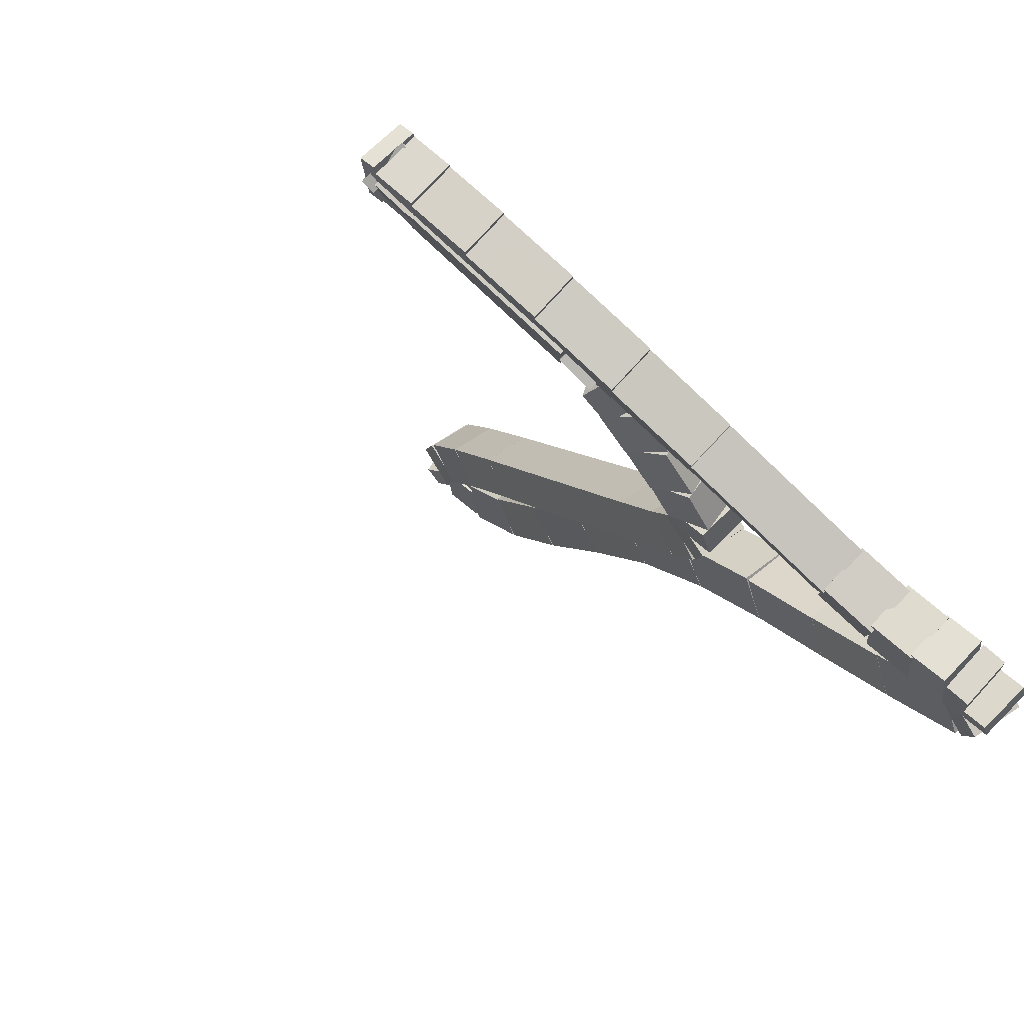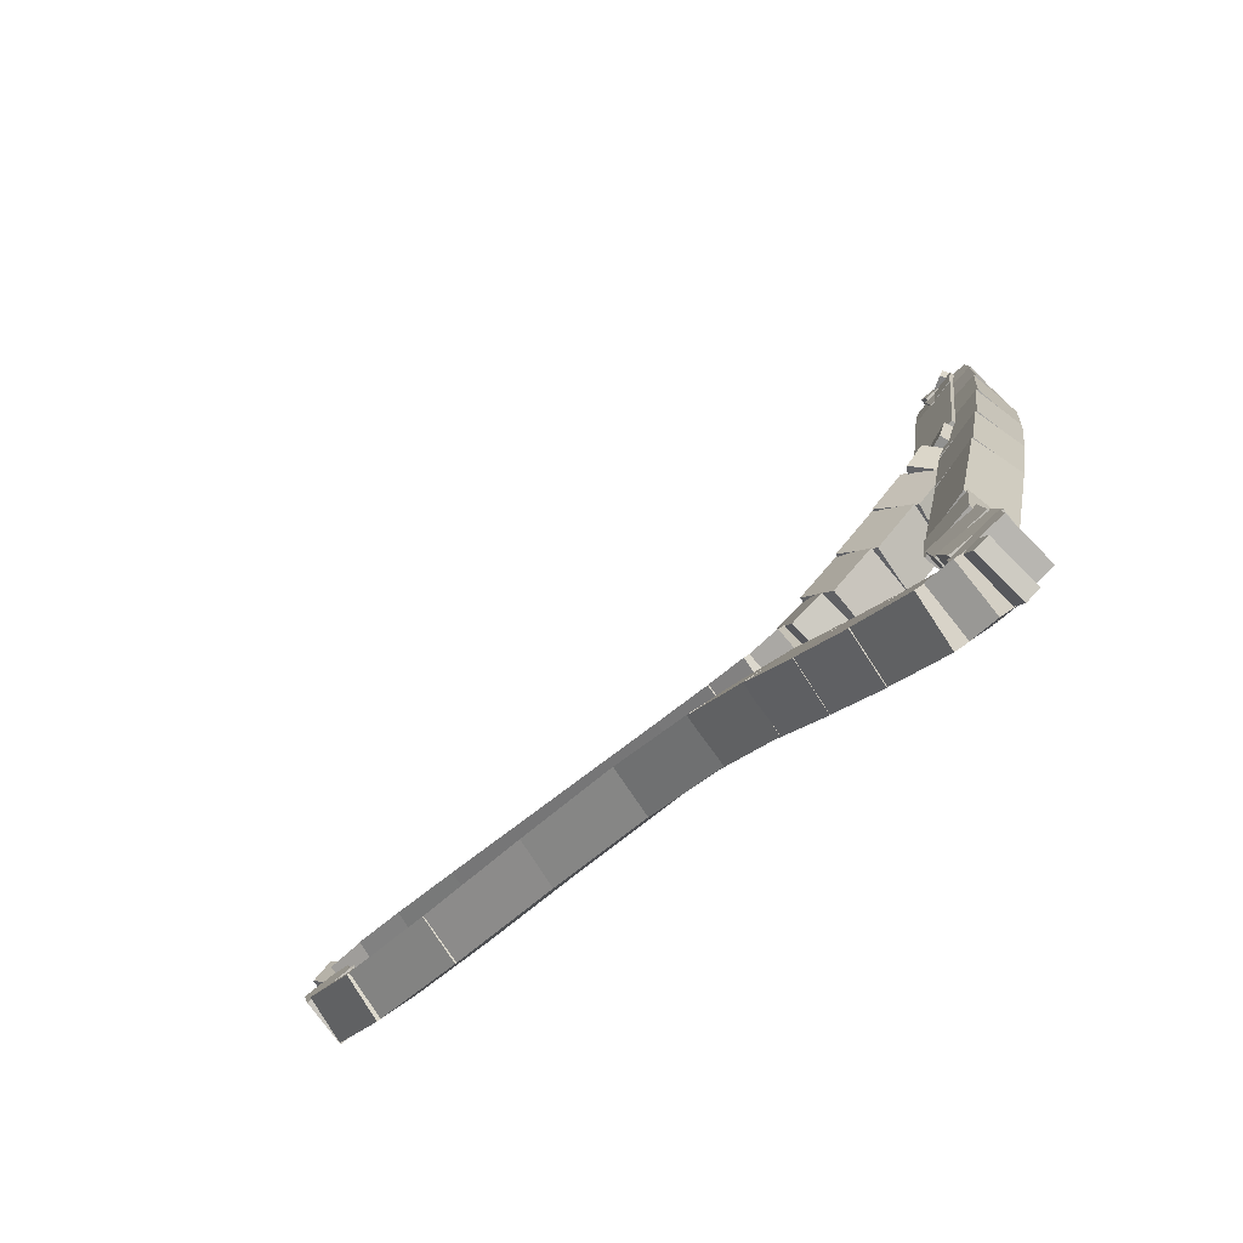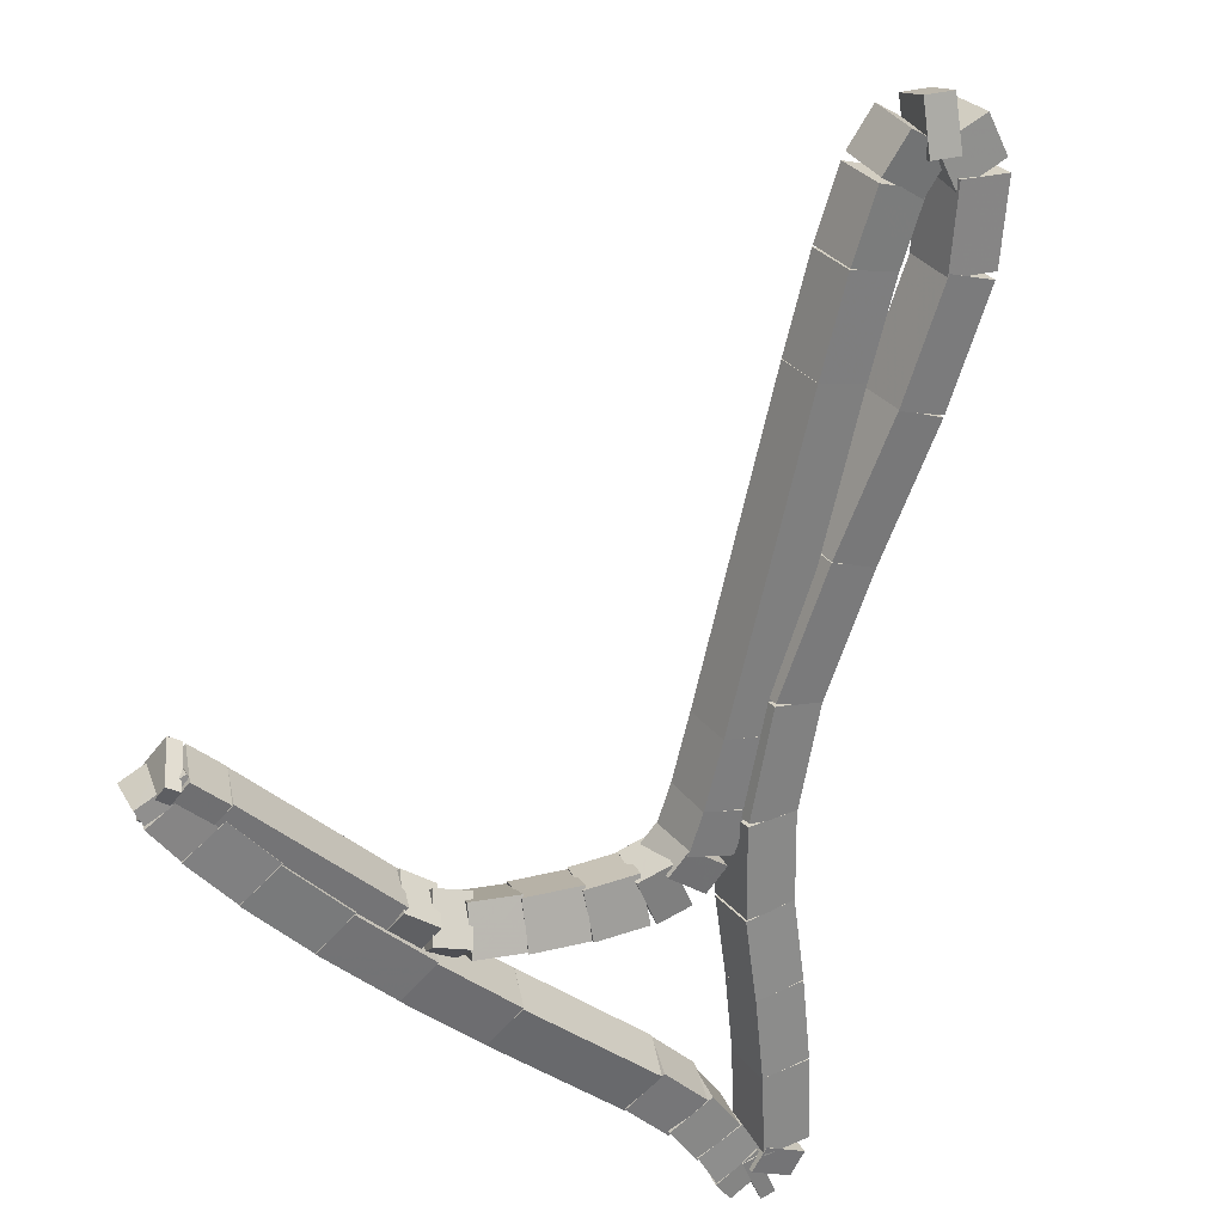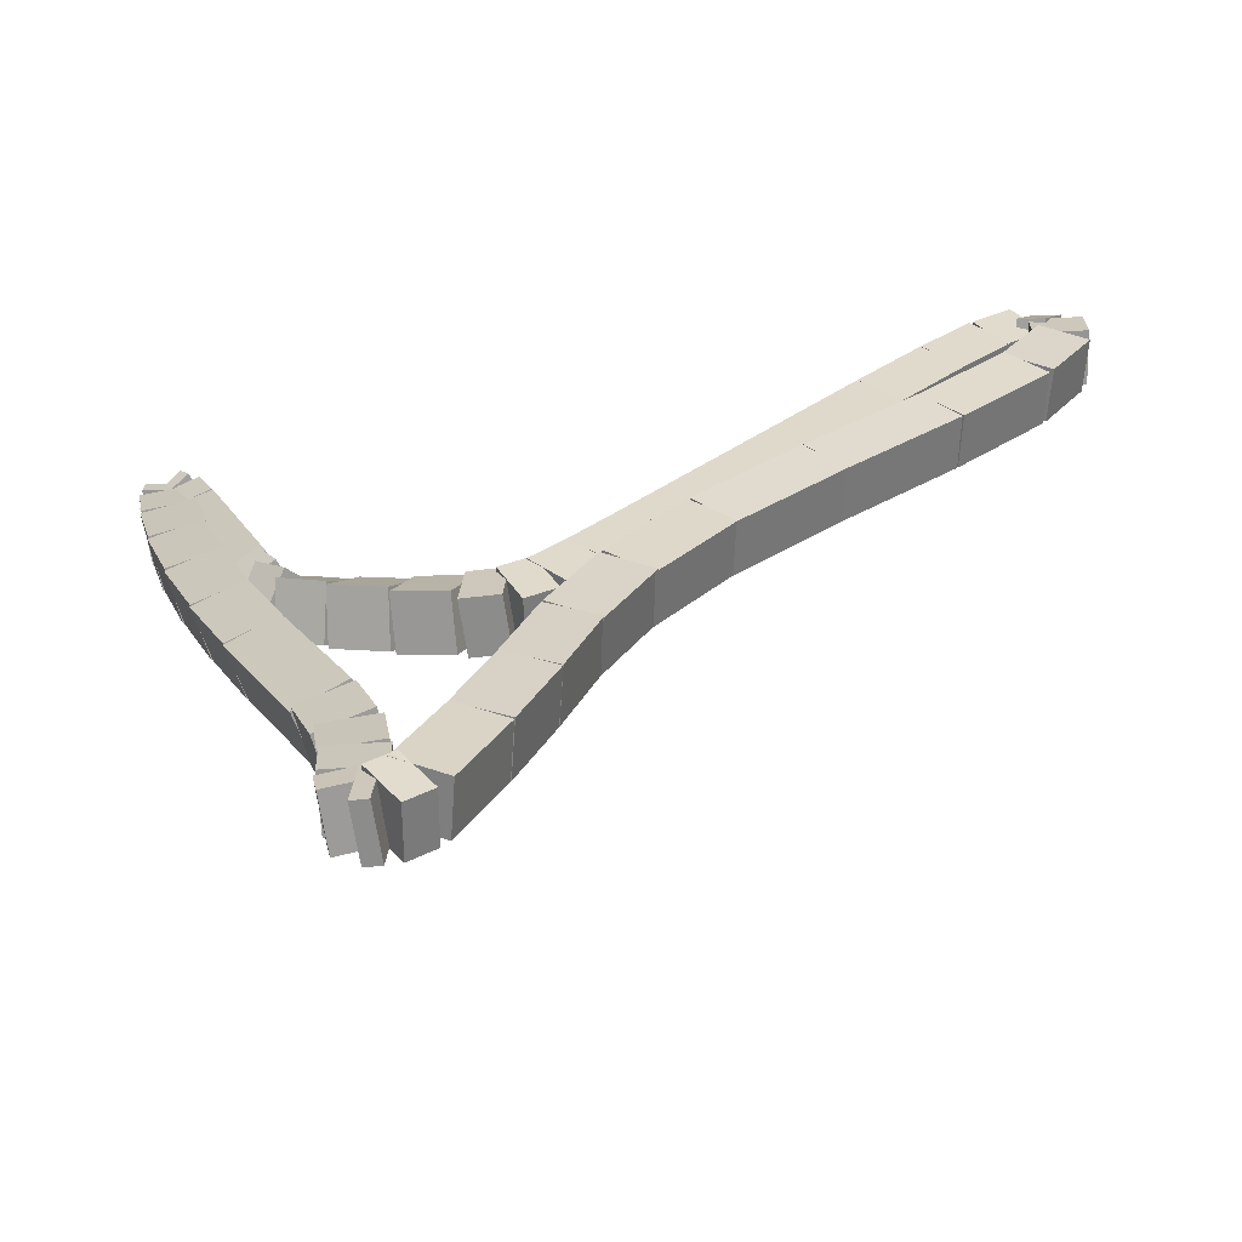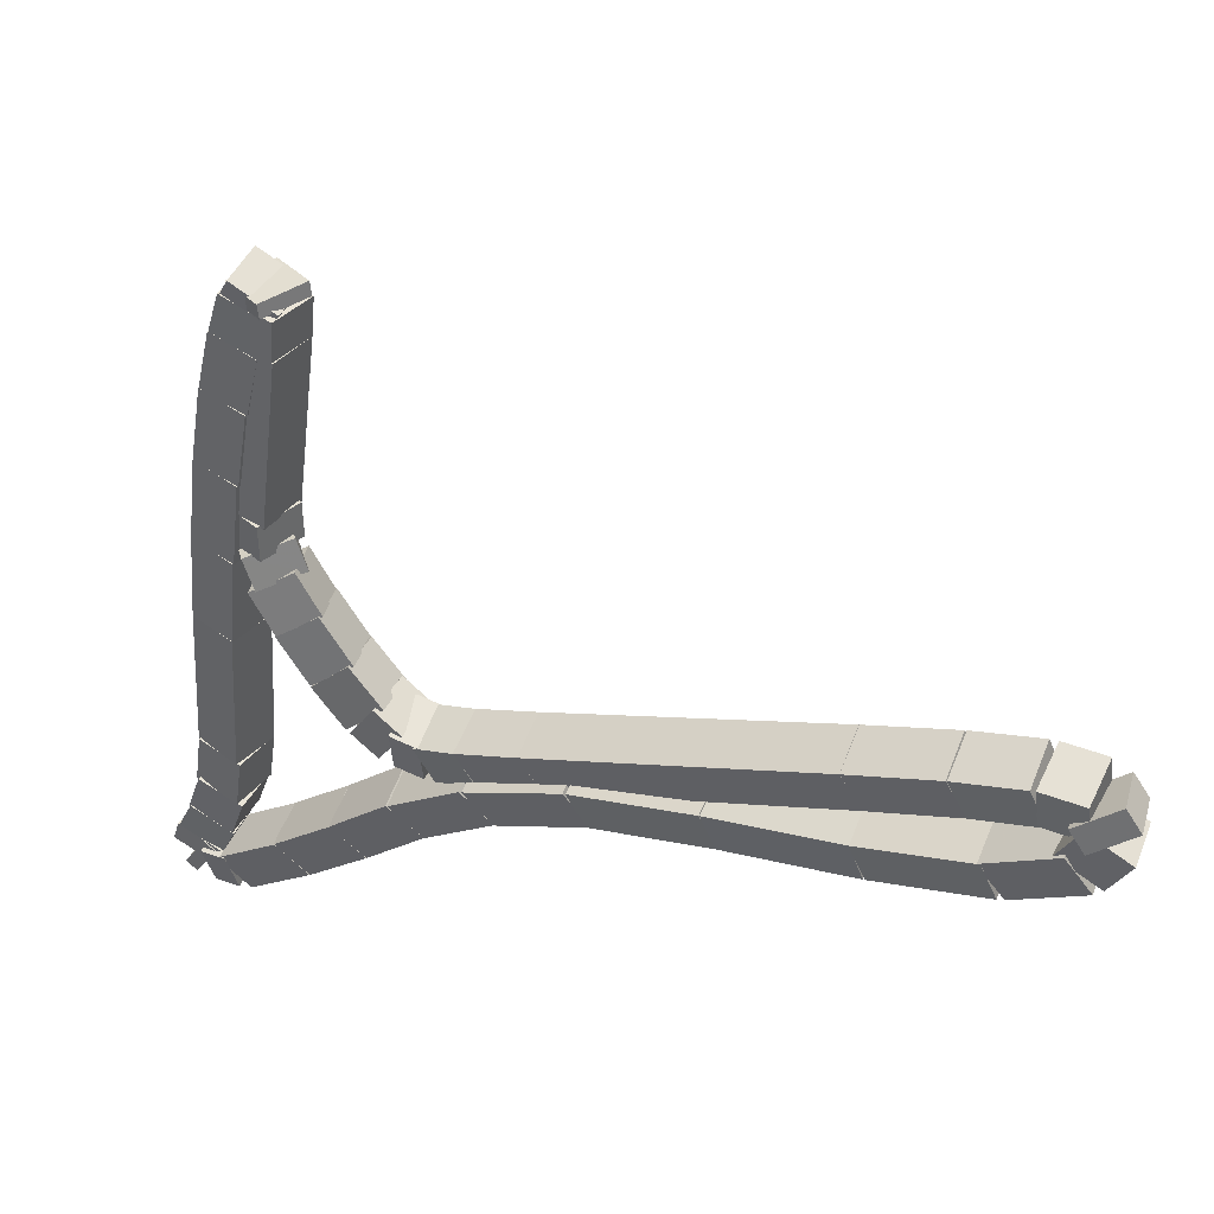
<metadata>
{"format":"obj","ext":"obj","renderer":"f3d","projection":"perspective","resolution":1024,"background":"white","views":[{"elev":-32.0,"azim":61.7,"up":"+Y"},{"elev":-36.7,"azim":18.3,"up":"+Z"},{"elev":75.8,"azim":109.7,"up":"+Y"},{"elev":-22.3,"azim":146.7,"up":"+Y"},{"elev":6.8,"azim":176.8,"up":"+Z"}]}
</metadata>
<code>
g name
v 10.96 24.83 39.53
v 10.83 24.67 39.72
v 10.76 24.48 39.53
v 10.89 24.63 39.33
v 10.82 24.9 39.5
v 10.69 24.74 39.7
v 10.63 24.55 39.5
v 10.76 24.71 39.3
f 1 2 3 4
f 6 2 1 5
f 5 1 4 8
f 6 5 8 7
f 8 4 3 7
f 7 3 2 6
g name
v 10.94 24.85 39.59
v 10.79 24.66 39.73
v 10.91 24.45 39.59
v 11.06 24.64 39.44
v 10.87 24.85 39.53
v 10.73 24.66 39.68
v 10.85 24.45 39.53
v 11 24.64 39.38
f 9 10 11 12
f 14 10 9 13
f 13 9 12 16
f 14 13 16 15
f 16 12 11 15
f 15 11 10 14
g name
v 10.71 24.67 39.68
v 10.94 24.6 39.82
v 11.08 24.8 39.68
v 10.85 24.87 39.54
v 10.74 24.58 39.59
v 10.97 24.51 39.73
v 11.11 24.71 39.59
v 10.88 24.78 39.44
f 17 18 19 20
f 22 18 17 21
f 21 17 20 24
f 22 21 24 23
f 24 20 19 23
f 23 19 18 22
g name
v 10.64 24.79 39.81
v 10.88 24.77 39.97
v 11 24.97 39.81
v 10.76 24.99 39.66
v 10.72 24.64 39.68
v 10.95 24.62 39.84
v 11.07 24.83 39.68
v 10.84 24.85 39.52
f 25 26 27 28
f 30 26 25 29
f 29 25 28 32
f 30 29 32 31
f 32 28 27 31
f 31 27 26 30
g name
v 10.56 24.98 39.99
v 10.8 24.93 40.13
v 10.94 25.13 39.99
v 10.7 25.18 39.84
v 10.63 24.81 39.81
v 10.87 24.75 39.96
v 11.01 24.96 39.81
v 10.77 25.01 39.67
f 33 34 35 36
f 38 34 33 37
f 37 33 36 40
f 38 37 40 39
f 40 36 35 39
f 39 35 34 38
g name
v 10.52 25.22 40.23
v 10.74 25.1 40.36
v 10.91 25.28 40.23
v 10.69 25.4 40.11
v 10.55 25.02 39.99
v 10.78 24.9 40.11
v 10.95 25.09 39.99
v 10.72 25.21 39.86
f 41 42 43 44
f 46 42 41 45
f 45 41 44 48
f 46 45 48 47
f 48 44 43 47
f 47 43 42 46
g name
v 10.49 25.77 40.96
v 10.7 25.62 41.08
v 10.89 25.8 40.96
v 10.68 25.95 40.84
v 10.52 25.24 40.23
v 10.73 25.09 40.35
v 10.92 25.26 40.23
v 10.71 25.41 40.11
f 49 50 51 52
f 54 50 49 53
f 53 49 52 56
f 54 53 56 55
f 56 52 51 55
f 55 51 50 54
g name
v 10.46 26.09 41.39
v 10.67 25.95 41.51
v 10.86 26.13 41.39
v 10.64 26.27 41.27
v 10.49 25.77 40.96
v 10.7 25.63 41.08
v 10.89 25.8 40.96
v 10.67 25.94 40.84
f 57 58 59 60
f 62 58 57 61
f 61 57 60 64
f 62 61 64 63
f 64 60 59 63
f 63 59 58 62
g name
v 10.42 26.4 41.8
v 10.64 26.28 41.92
v 10.81 26.46 41.8
v 10.59 26.59 41.67
v 10.46 26.08 41.39
v 10.68 25.96 41.51
v 10.86 26.14 41.39
v 10.64 26.27 41.26
f 65 66 67 68
f 70 66 65 69
f 69 65 68 72
f 70 69 72 71
f 72 68 67 71
f 71 67 66 70
g name
v 10.36 26.69 42.16
v 10.58 26.58 42.29
v 10.75 26.77 42.16
v 10.52 26.88 42.03
v 10.42 26.39 41.8
v 10.64 26.28 41.93
v 10.81 26.47 41.8
v 10.58 26.58 41.67
f 73 74 75 76
f 78 74 73 77
f 77 73 76 80
f 78 77 80 79
f 80 76 75 79
f 79 75 74 78
g name
v 10.3 26.91 42.43
v 10.53 26.82 42.56
v 10.68 27.02 42.43
v 10.45 27.11 42.29
v 10.36 26.67 42.16
v 10.59 26.59 42.29
v 10.75 26.78 42.16
v 10.52 26.87 42.02
f 81 82 83 84
f 86 82 81 85
f 85 81 84 88
f 86 85 88 87
f 88 84 83 87
f 87 83 82 86
g name
v 10.24 27.06 42.6
v 10.48 27 42.74
v 10.62 27.2 42.6
v 10.38 27.26 42.46
v 10.3 26.9 42.43
v 10.54 26.83 42.57
v 10.68 27.03 42.43
v 10.44 27.1 42.29
f 89 90 91 92
f 94 90 89 93
f 93 89 92 96
f 94 93 96 95
f 96 92 91 95
f 95 91 90 94
g name
v 10.22 27.1 42.66
v 10.45 27.09 42.82
v 10.57 27.3 42.66
v 10.33 27.3 42.5
v 10.25 27.03 42.6
v 10.49 27.03 42.76
v 10.6 27.23 42.6
v 10.37 27.24 42.44
f 97 98 99 100
f 102 98 97 101
f 101 97 100 104
f 102 101 104 103
f 104 100 99 103
f 103 99 98 102
g name
v 10.58 27.11 42.59
v 10.35 26.99 42.7
v 10.19 27.2 42.59
v 10.42 27.32 42.48
v 10.59 27.15 42.66
v 10.35 27.03 42.77
v 10.2 27.24 42.66
v 10.43 27.36 42.55
f 105 106 107 108
f 110 106 105 109
f 109 105 108 112
f 110 109 112 111
f 112 108 107 111
f 111 107 106 110
g name
v 10.6 27.03 42.4
v 10.41 26.85 42.53
v 10.2 26.99 42.4
v 10.38 27.17 42.28
v 10.58 27.18 42.59
v 10.4 27 42.71
v 10.18 27.13 42.59
v 10.37 27.31 42.47
f 113 114 115 116
f 118 114 113 117
f 117 113 116 120
f 118 117 120 119
f 120 116 115 119
f 119 115 114 118
g name
v 10.69 26.39 41.58
v 10.52 26.21 41.71
v 10.3 26.34 41.58
v 10.47 26.52 41.46
v 10.6 27.04 42.4
v 10.42 26.86 42.53
v 10.2 26.98 42.4
v 10.38 27.17 42.28
f 121 122 123 124
f 126 122 121 125
f 125 121 124 128
f 126 125 128 127
f 128 124 123 127
f 127 123 122 126
g name
v 10.69 26.23 41.41
v 10.48 26.08 41.52
v 10.29 26.26 41.41
v 10.5 26.41 41.29
v 10.69 26.35 41.58
v 10.48 26.2 41.7
v 10.29 26.38 41.58
v 10.5 26.53 41.47
f 129 130 131 132
f 134 130 129 133
f 133 129 132 136
f 134 133 136 135
f 136 132 131 135
f 135 131 130 134
g name
v 10.58 26.04 41.23
v 10.32 26.03 41.33
v 10.27 26.29 41.23
v 10.53 26.3 41.13
v 10.64 26.12 41.41
v 10.38 26.11 41.51
v 10.33 26.37 41.41
v 10.59 26.38 41.31
f 137 138 139 140
f 142 138 137 141
f 141 137 140 144
f 142 141 144 143
f 144 140 139 143
f 143 139 138 142
g name
v 10.38 25.92 41
v 10.14 26.02 41.11
v 10.2 26.28 41
v 10.44 26.17 40.9
v 10.52 25.99 41.23
v 10.28 26.09 41.34
v 10.33 26.34 41.23
v 10.57 26.24 41.12
f 145 146 147 148
f 150 146 145 149
f 149 145 148 152
f 150 149 152 151
f 152 148 147 151
f 151 147 146 150
g name
v 10.19 25.85 40.75
v 9.97 25.98 40.86
v 10.05 26.22 40.75
v 10.28 26.09 40.63
v 10.36 25.91 41
v 10.14 26.04 41.12
v 10.22 26.28 41
v 10.45 26.16 40.89
f 153 154 155 156
f 158 154 153 157
f 157 153 156 160
f 158 157 160 159
f 160 156 155 159
f 159 155 154 158
g name
v 9.991 25.8 40.52
v 9.796 25.96 40.64
v 9.908 26.19 40.52
v 10.1 26.03 40.4
v 10.17 25.84 40.75
v 9.97 26 40.87
v 10.08 26.23 40.75
v 10.28 26.07 40.62
f 161 162 163 164
f 166 162 161 165
f 165 161 164 168
f 166 165 168 167
f 168 164 163 167
f 167 163 162 166
g name
v 9.792 25.81 40.39
v 9.671 26.02 40.54
v 9.818 26.21 40.39
v 9.939 26 40.24
v 9.937 25.8 40.52
v 9.816 26.01 40.67
v 9.963 26.2 40.52
v 10.08 25.99 40.37
f 169 170 171 172
f 174 170 169 173
f 173 169 172 176
f 174 173 176 175
f 176 172 171 175
f 175 171 170 174
g name
v 9.571 25.89 40.33
v 9.594 26.1 40.52
v 9.734 26.26 40.33
v 9.711 26.05 40.14
v 9.723 25.82 40.39
v 9.746 26.03 40.58
v 9.886 26.19 40.39
v 9.863 25.98 40.2
f 177 178 179 180
f 182 178 177 181
f 181 177 180 184
f 182 181 184 183
f 184 180 179 183
f 183 179 178 182
g name
v 9.332 26.05 40.33
v 9.444 26.22 40.53
v 9.56 26.38 40.33
v 9.449 26.22 40.13
v 9.538 25.91 40.33
v 9.65 26.08 40.53
v 9.767 26.24 40.33
v 9.655 26.07 40.13
f 185 186 187 188
f 190 186 185 189
f 189 185 188 192
f 190 189 192 191
f 192 188 187 191
f 191 187 186 190
g name
v 9.011 26.29 40.35
v 9.137 26.45 40.55
v 9.25 26.61 40.35
v 9.123 26.46 40.15
v 9.327 26.06 40.33
v 9.453 26.21 40.53
v 9.566 26.38 40.33
v 9.439 26.22 40.13
f 193 194 195 196
f 198 194 193 197
f 197 193 196 200
f 198 197 200 199
f 200 196 195 199
f 199 195 194 198
g name
v 7.579 27.38 40.45
v 7.708 27.53 40.65
v 7.82 27.7 40.45
v 7.691 27.54 40.25
v 9.01 26.29 40.35
v 9.139 26.45 40.55
v 9.251 26.61 40.35
v 9.121 26.46 40.15
f 201 202 203 204
f 206 202 201 205
f 205 201 204 208
f 206 205 208 207
f 208 204 203 207
f 207 203 202 206
g name
v 7.154 27.69 40.47
v 7.28 27.85 40.67
v 7.393 28.01 40.47
v 7.267 27.86 40.27
v 7.58 27.38 40.45
v 7.706 27.53 40.65
v 7.819 27.7 40.45
v 7.693 27.54 40.25
f 209 210 211 212
f 214 210 209 213
f 213 209 212 216
f 214 213 216 215
f 216 212 211 215
f 215 211 210 214
g name
v 6.836 27.91 40.46
v 6.949 28.08 40.66
v 7.065 28.24 40.46
v 6.952 28.08 40.26
v 7.159 27.69 40.47
v 7.272 27.86 40.67
v 7.388 28.02 40.47
v 7.275 27.85 40.27
f 217 218 219 220
f 222 218 217 221
f 221 217 220 224
f 222 221 224 223
f 224 220 219 223
f 223 219 218 222
g name
v 6.648 28.01 40.41
v 6.699 28.21 40.6
v 6.832 28.37 40.41
v 6.781 28.17 40.21
v 6.858 27.9 40.46
v 6.91 28.1 40.66
v 7.043 28.26 40.46
v 6.991 28.06 40.27
f 225 226 227 228
f 230 226 225 229
f 229 225 228 232
f 230 229 232 231
f 232 228 227 231
f 231 227 226 230
g name
v 6.721 27.97 40.29
v 6.502 28.11 40.4
v 6.593 28.35 40.29
v 6.811 28.21 40.17
v 6.804 28 40.41
v 6.586 28.14 40.53
v 6.676 28.38 40.41
v 6.894 28.24 40.29
f 233 234 235 236
f 238 234 233 237
f 237 233 236 240
f 238 237 240 239
f 240 236 235 239
f 239 235 234 238
g name
v 6.927 28.09 40.14
v 6.812 27.89 40.31
v 6.58 27.89 40.14
v 6.695 28.09 39.98
v 6.83 28.26 40.29
v 6.715 28.06 40.45
v 6.483 28.06 40.29
v 6.598 28.26 40.12
f 241 242 243 244
f 246 242 241 245
f 245 241 244 248
f 246 245 248 247
f 248 244 243 247
f 247 243 242 246
g name
v 7.221 27.84 40.06
v 7.117 27.67 40.25
v 6.955 27.54 40.06
v 7.06 27.72 39.86
v 6.887 28.14 40.14
v 6.782 27.97 40.34
v 6.621 27.84 40.14
v 6.726 28.02 39.95
f 249 250 251 252
f 254 250 249 253
f 253 249 252 256
f 254 253 256 255
f 256 252 251 255
f 255 251 250 254
g name
v 7.748 27.48 40.07
v 7.631 27.32 40.27
v 7.522 27.15 40.07
v 7.639 27.32 39.87
v 7.202 27.86 40.06
v 7.084 27.7 40.26
v 6.975 27.53 40.06
v 7.092 27.69 39.86
f 257 258 259 260
f 262 258 257 261
f 261 257 260 264
f 262 261 264 263
f 264 260 259 263
f 263 259 258 262
g name
v 8.396 27.07 40.14
v 8.275 26.91 40.34
v 8.182 26.73 40.14
v 8.303 26.89 39.94
v 7.742 27.49 40.07
v 7.621 27.33 40.27
v 7.528 27.15 40.07
v 7.649 27.31 39.87
f 265 266 267 268
f 270 266 265 269
f 269 265 268 272
f 270 269 272 271
f 272 268 267 271
f 271 267 266 270
g name
v 9.016 26.66 40.17
v 8.898 26.49 40.37
v 8.794 26.32 40.17
v 8.912 26.48 39.97
v 8.4 27.07 40.14
v 8.282 26.91 40.34
v 8.178 26.74 40.14
v 8.296 26.9 39.94
f 273 274 275 276
f 278 274 273 277
f 277 273 276 280
f 278 277 280 279
f 280 276 275 279
f 279 275 274 278
g name
v 9.52 26.26 40.11
v 9.411 26.09 40.31
v 9.271 25.94 40.11
v 9.381 26.11 39.91
v 9.029 26.65 40.17
v 8.92 26.48 40.37
v 8.78 26.33 40.17
v 8.89 26.5 39.97
f 281 282 283 284
f 286 282 281 285
f 285 281 284 288
f 286 285 288 287
f 288 284 283 287
f 287 283 282 286
g name
v 9.903 25.88 39.97
v 9.801 25.7 40.16
v 9.624 25.6 39.97
v 9.727 25.78 39.78
v 9.535 26.24 40.11
v 9.433 26.06 40.3
v 9.256 25.96 40.11
v 9.359 26.14 39.92
f 289 290 291 292
f 294 290 289 293
f 293 289 292 296
f 294 293 296 295
f 296 292 291 295
f 295 291 290 294
g name
v 10.22 25.53 39.8
v 10.12 25.35 39.98
v 9.924 25.27 39.8
v 10.03 25.45 39.61
v 9.912 25.88 39.97
v 9.811 25.69 40.16
v 9.616 25.61 39.97
v 9.717 25.79 39.78
f 297 298 299 300
f 302 298 297 301
f 301 297 300 304
f 302 301 304 303
f 304 300 299 303
f 303 299 298 302
g name
v 10.53 25.2 39.64
v 10.43 25.02 39.83
v 10.24 24.93 39.64
v 10.34 25.11 39.45
v 10.22 25.54 39.8
v 10.12 25.35 39.99
v 9.927 25.26 39.8
v 10.03 25.45 39.61
f 305 306 307 308
f 310 306 305 309
f 309 305 308 312
f 310 309 312 311
f 312 308 307 311
f 311 307 306 310
g name
v 10.87 24.87 39.5
v 10.77 24.69 39.69
v 10.59 24.58 39.5
v 10.69 24.77 39.31
v 10.53 25.21 39.64
v 10.43 25.02 39.83
v 10.25 24.92 39.64
v 10.35 25.1 39.45
f 313 314 315 316
f 318 314 313 317
f 317 313 316 320
f 318 317 320 319
f 320 316 315 319
f 319 315 314 318

</code>
